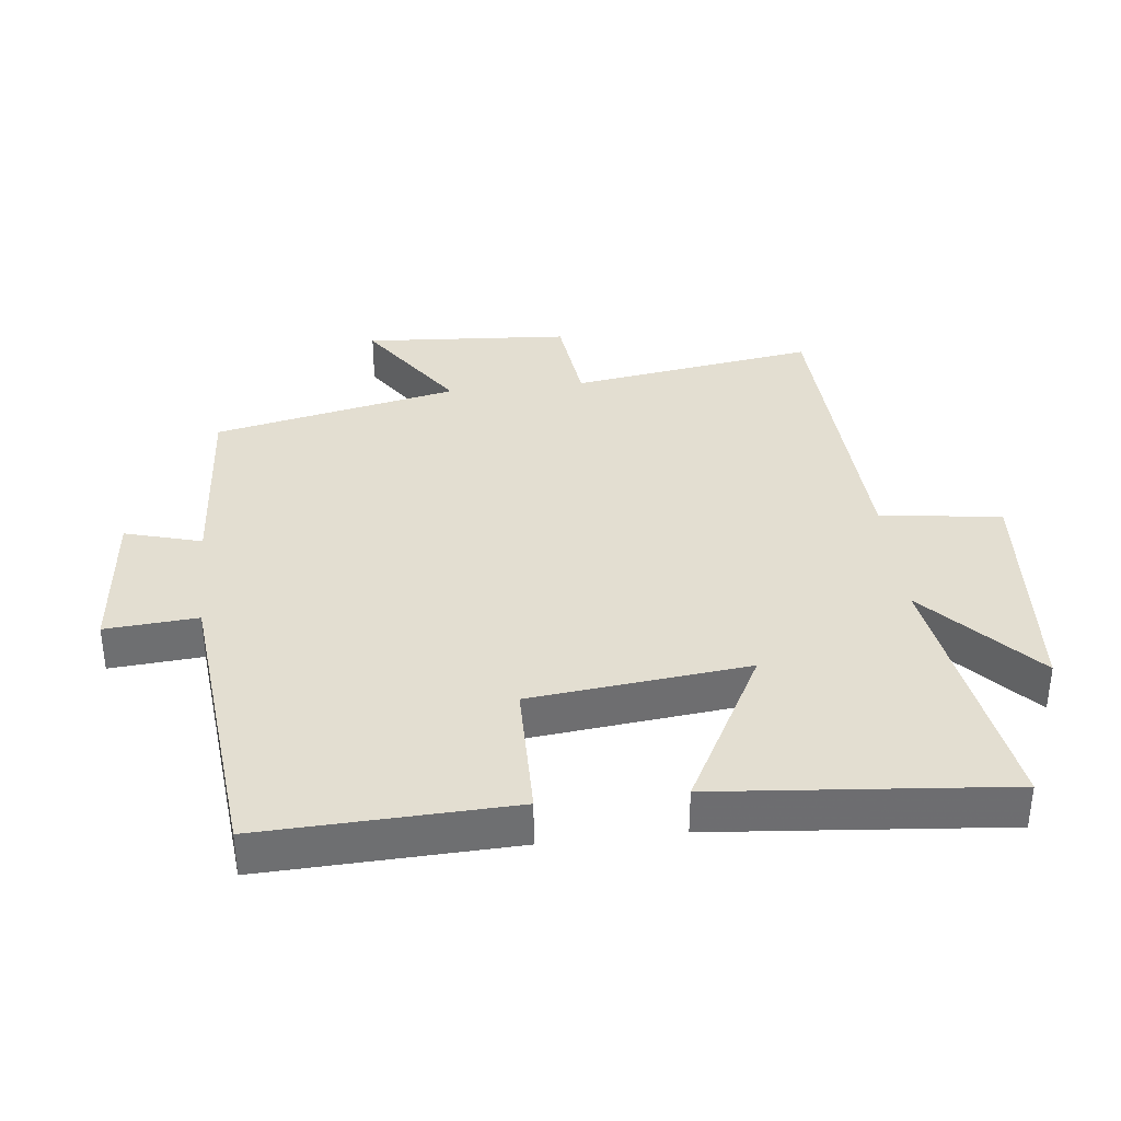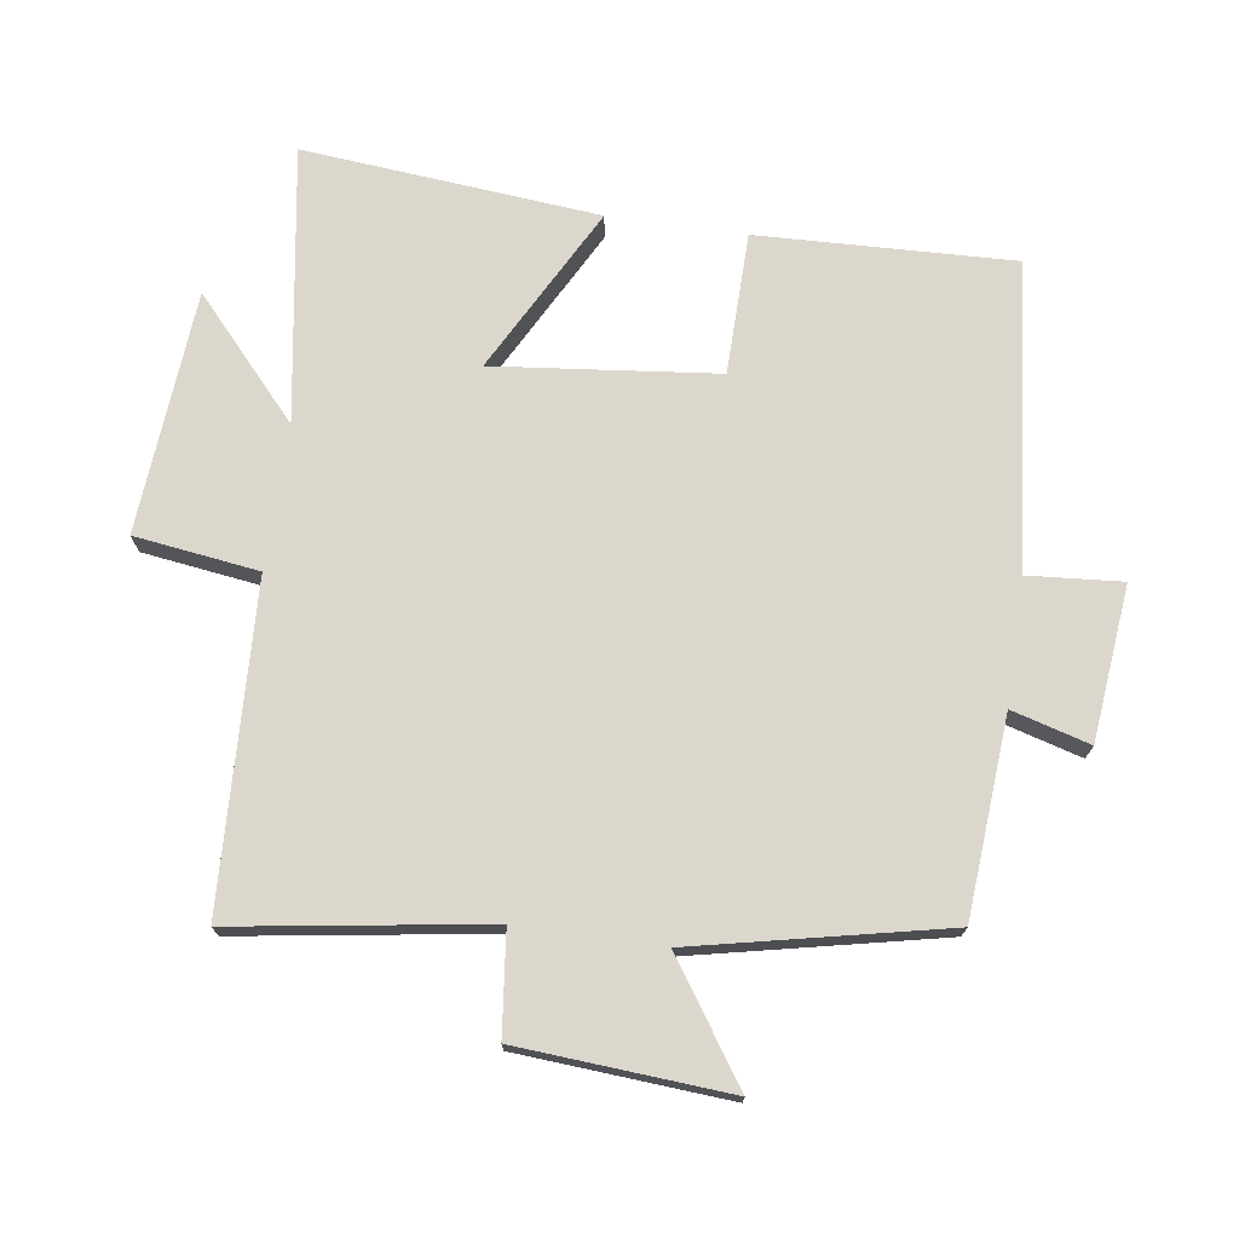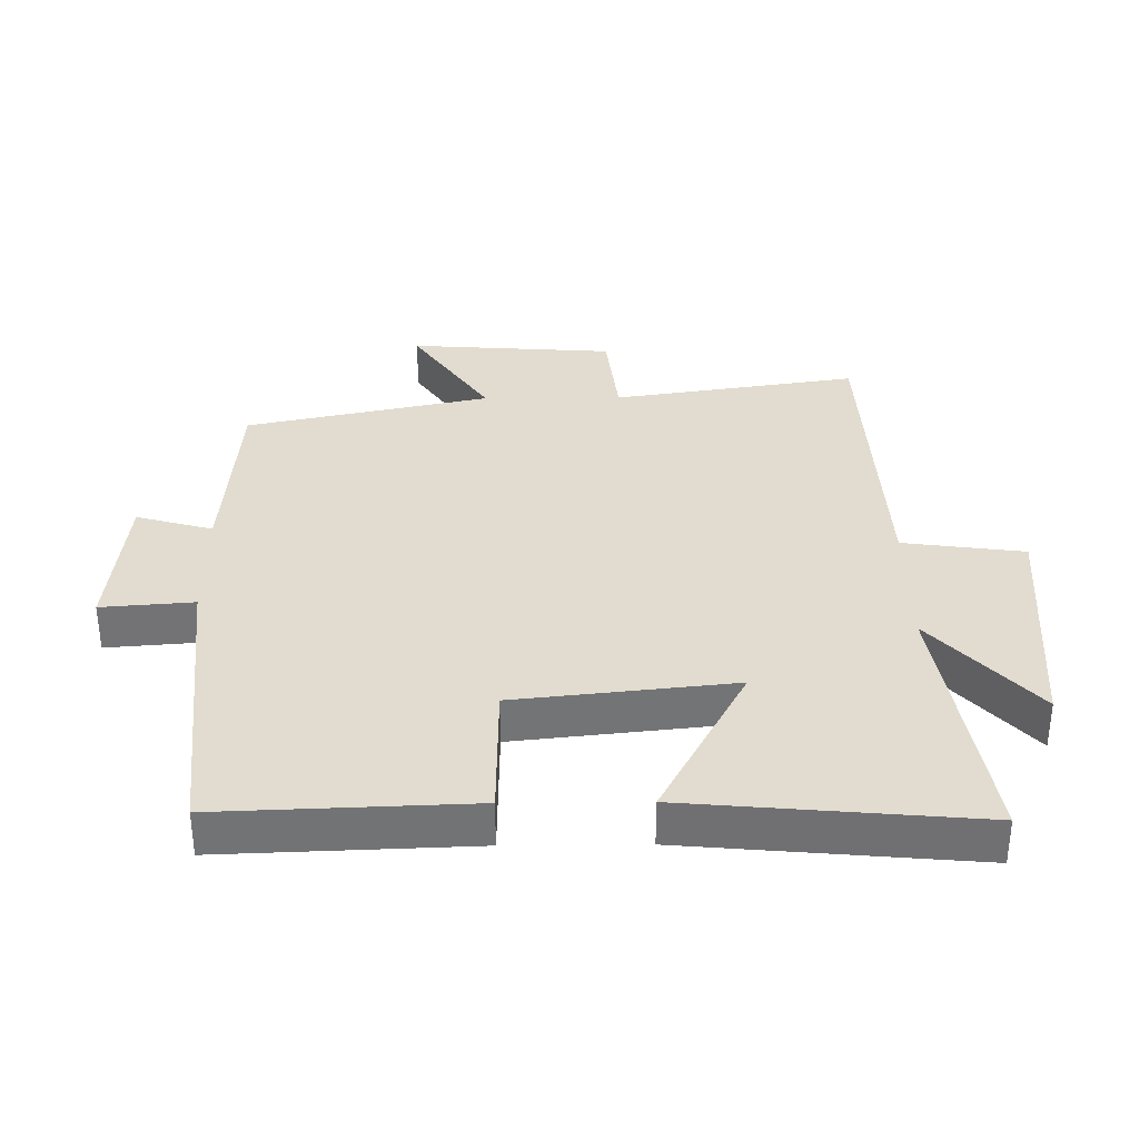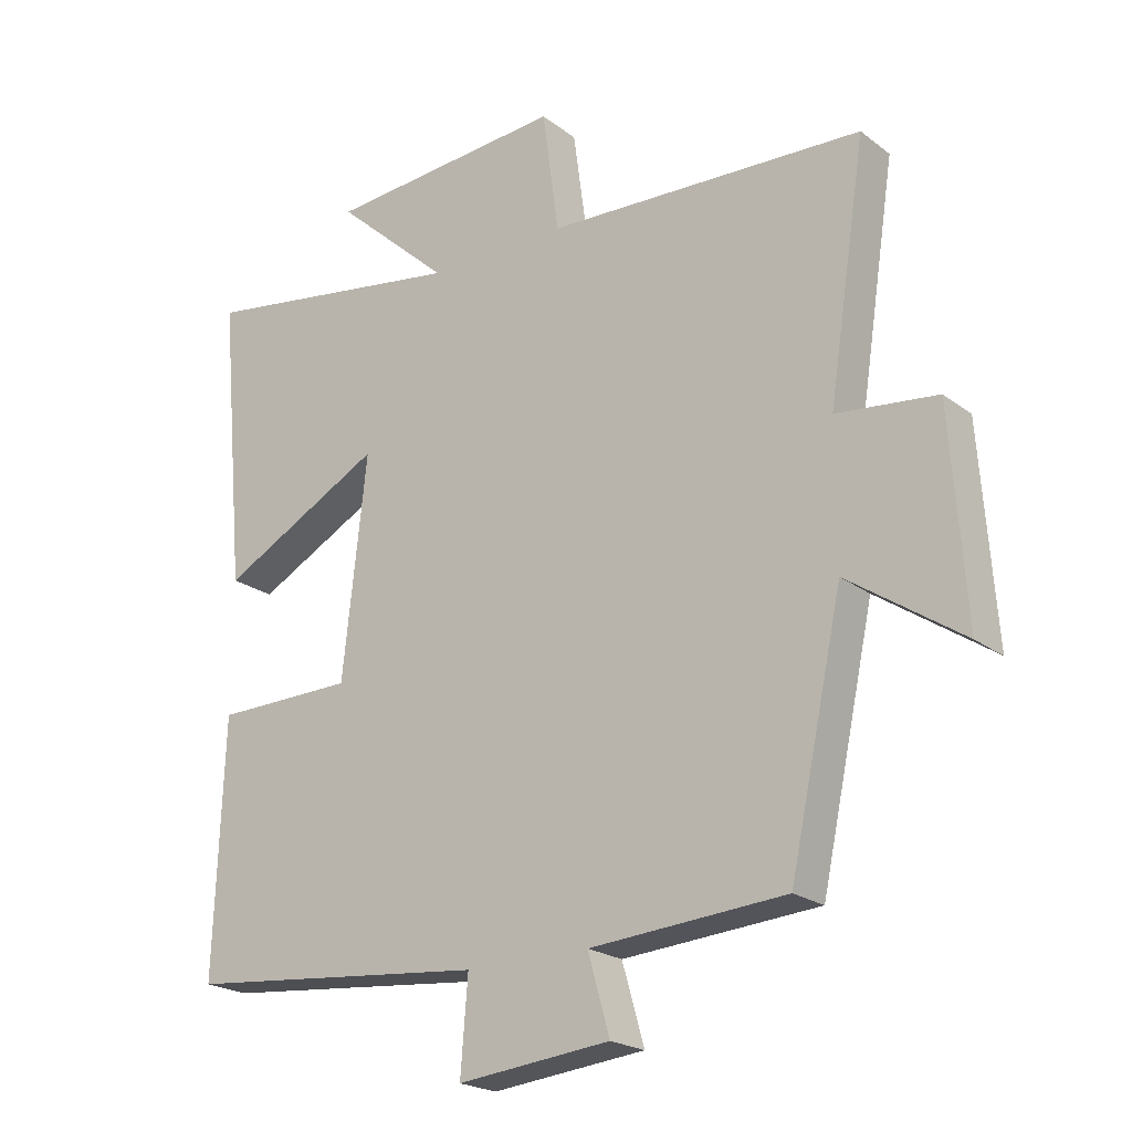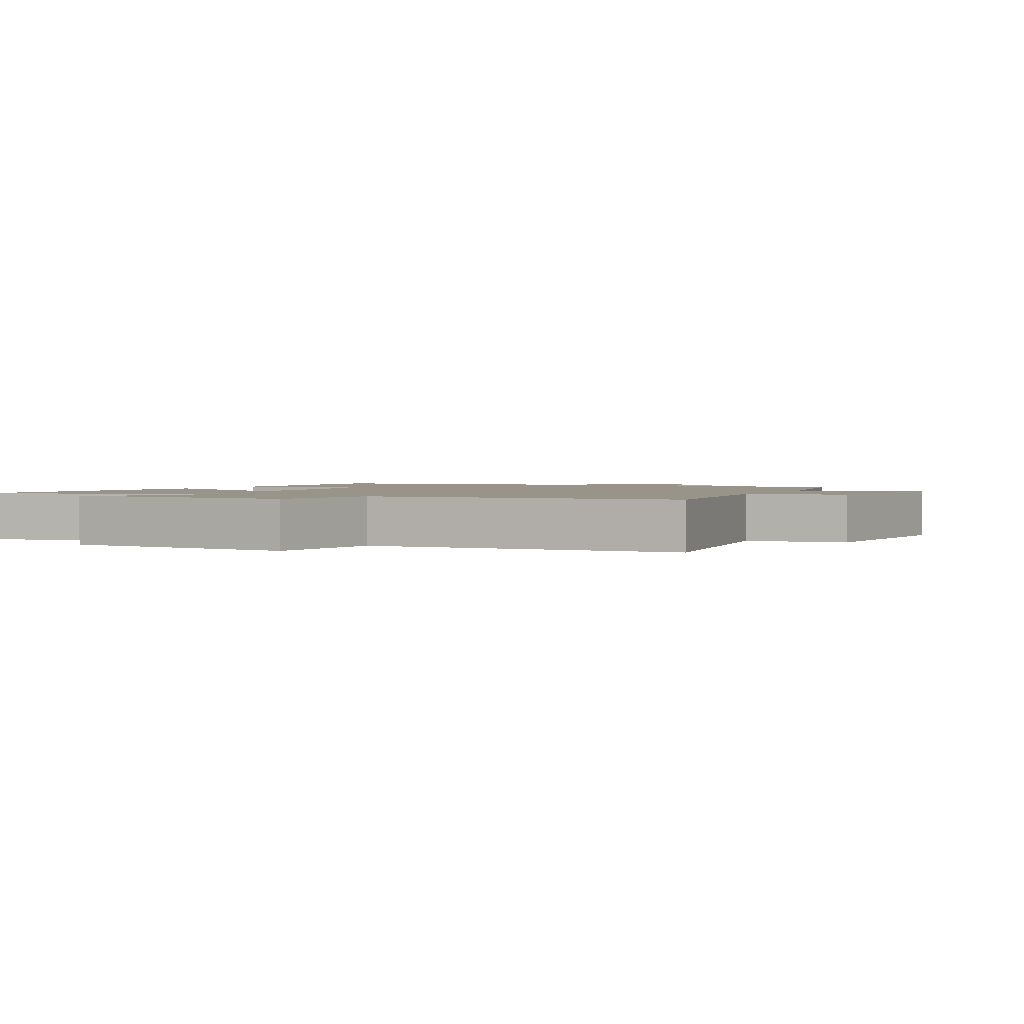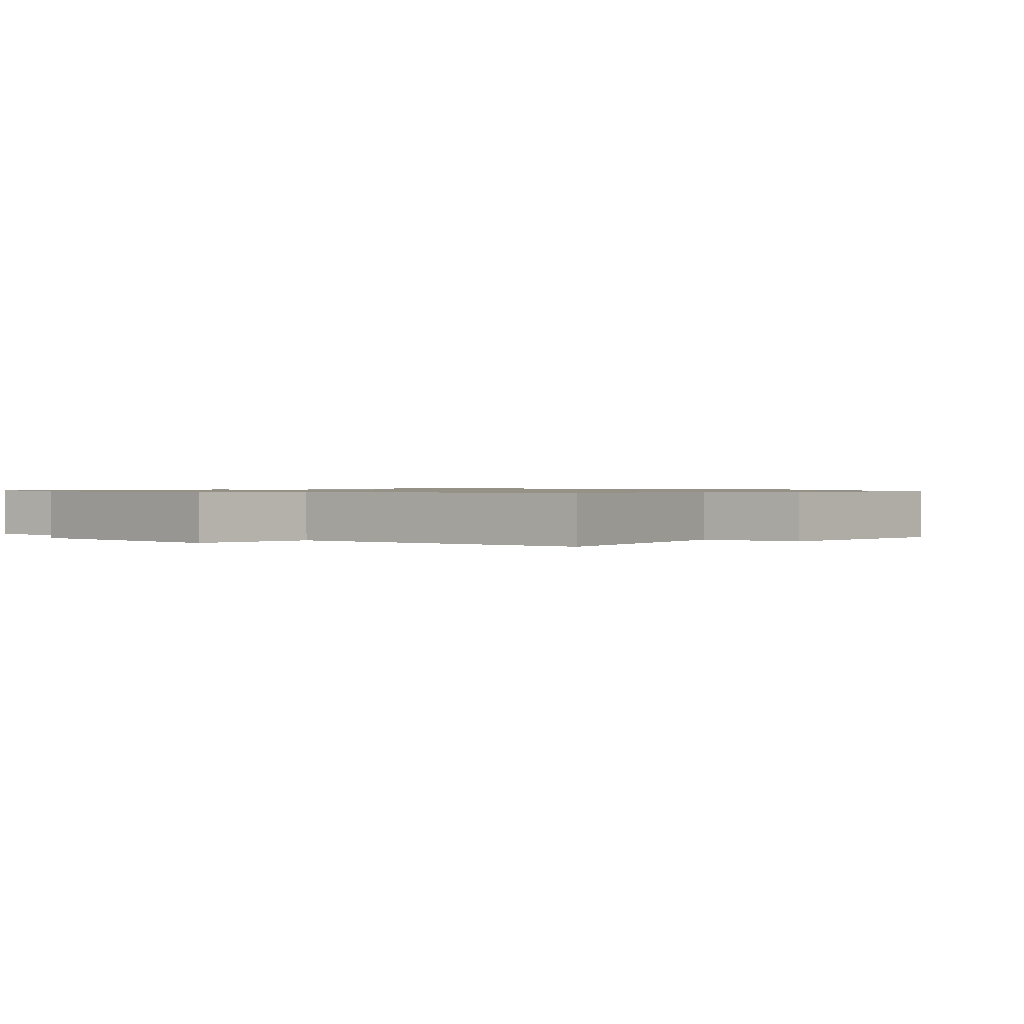
<metadata>
{"format":"obj","ext":"obj","renderer":"f3d","projection":"perspective","resolution":1024,"background":"white","views":[{"elev":36.0,"azim":-96.5,"up":"+Y"},{"elev":73.0,"azim":98.2,"up":"+Y"},{"elev":34.4,"azim":-90.6,"up":"+Y"},{"elev":-21.6,"azim":37.4,"up":"+Z"},{"elev":1.7,"azim":27.0,"up":"+Y"},{"elev":0.9,"azim":39.8,"up":"+Y"}]}
</metadata>
<code>
v 0.42 0.07 -0.478
v 0.126 0.07 -0.5
v 0.159 0.07 -0.616
v -0.071 0.07 -0.64
v -0.06 0.07 -0.5
v -0.514 0.07 -0.456
v -0.5 0.07 -0.077
v -0.29 0.07 -0.074
v -0.254 0.07 0.256
v -0.5 0.07 0.125
v -0.54 0.07 0.564
v -0.133 0.07 0.5
v -0.306 0.07 0.656
v 0.054 0.07 0.684
v 0.079 0.07 0.5
v 0.557 0.07 0.478
v 0.5 0.07 0.105
v 0.651 0.07 0.088
v 0.673 0.07 -0.224
v 0.5 0.07 -0.107
v 0.42 0 -0.478
v 0.126 0 -0.5
v 0.159 0 -0.616
v -0.071 0 -0.64
v -0.06 0 -0.5
v -0.514 0 -0.456
v -0.5 0 -0.077
v -0.29 0 -0.074
v -0.254 0 0.256
v -0.5 0 0.125
v -0.54 0 0.564
v -0.133 0 0.5
v -0.306 0 0.656
v 0.054 0 0.684
v 0.079 0 0.5
v 0.557 0 0.478
v 0.5 0 0.105
v 0.651 0 0.088
v 0.673 0 -0.224
v 0.5 0 -0.107
f 17 18 19 20
f 17 20 1 2
f 15 16 17 2
f 12 13 14 15
f 12 15 2
f 9 10 11 12
f 8 9 12 2
f 7 8 2
f 6 7 2
f 5 6 2
f 2 3 4 5
f 40 39 38 37
f 22 21 40 37
f 22 37 36 35
f 35 34 33 32
f 22 35 32
f 32 31 30 29
f 22 32 29 28
f 22 28 27
f 22 27 26
f 22 26 25
f 25 24 23 22
f 1 21 22 2
f 2 22 23 3
f 3 23 24 4
f 4 24 25 5
f 5 25 26 6
f 6 26 27 7
f 7 27 28 8
f 8 28 29 9
f 9 29 30 10
f 10 30 31 11
f 11 31 32 12
f 12 32 33 13
f 13 33 34 14
f 14 34 35 15
f 15 35 36 16
f 16 36 37 17
f 17 37 38 18
f 18 38 39 19
f 19 39 40 20
f 20 40 21 1

</code>
